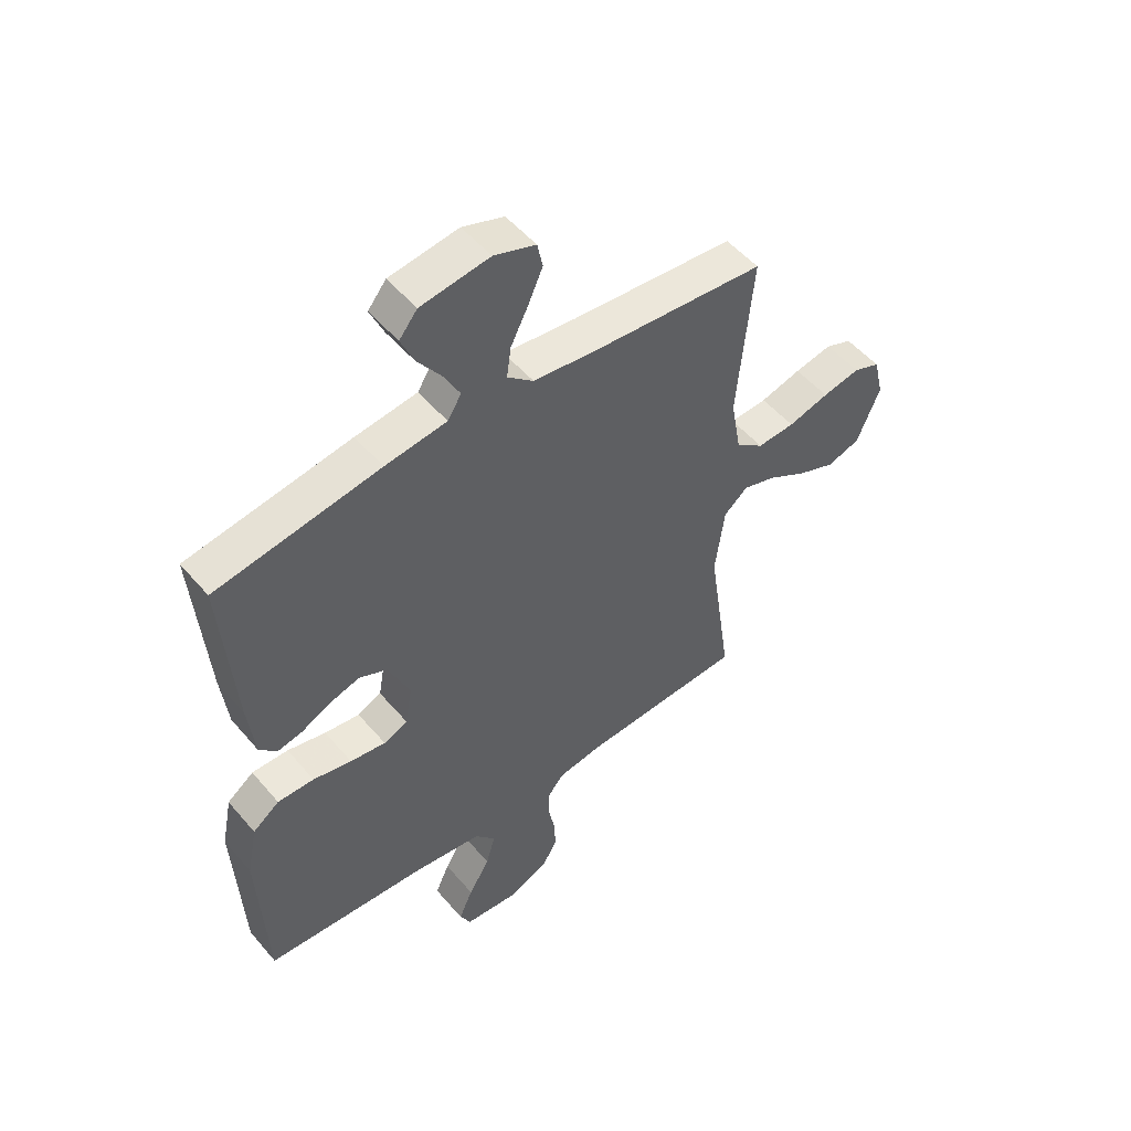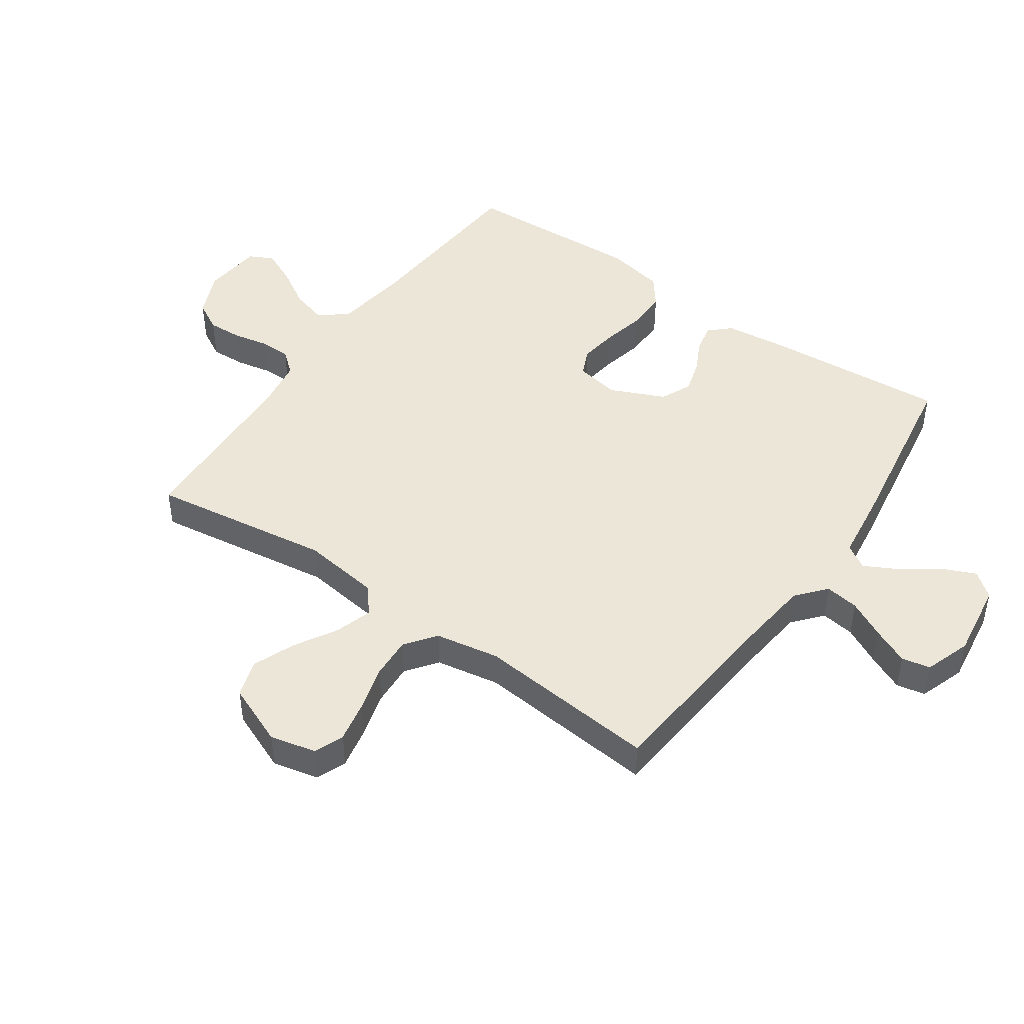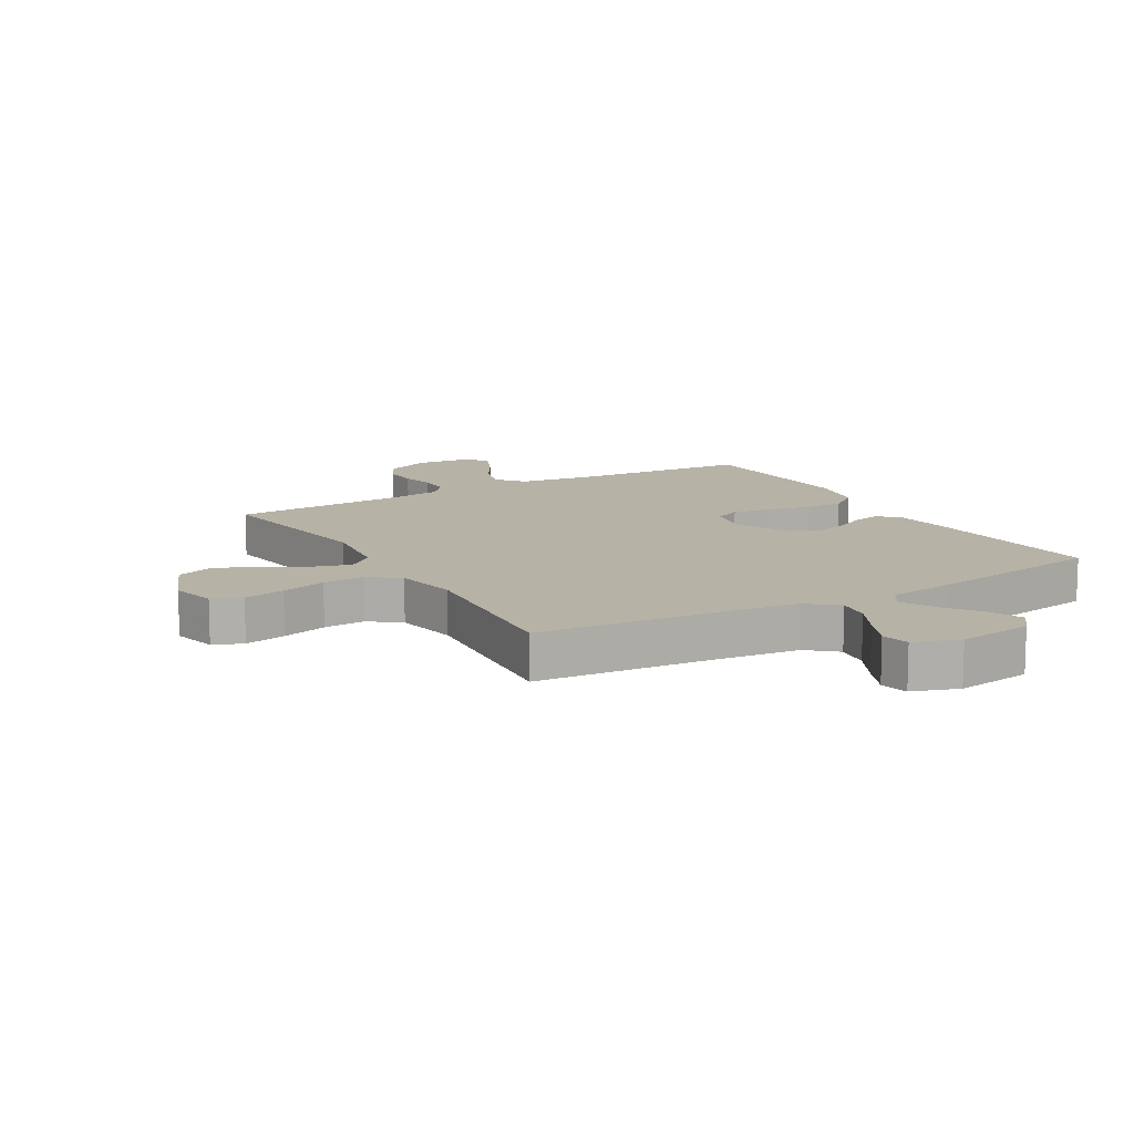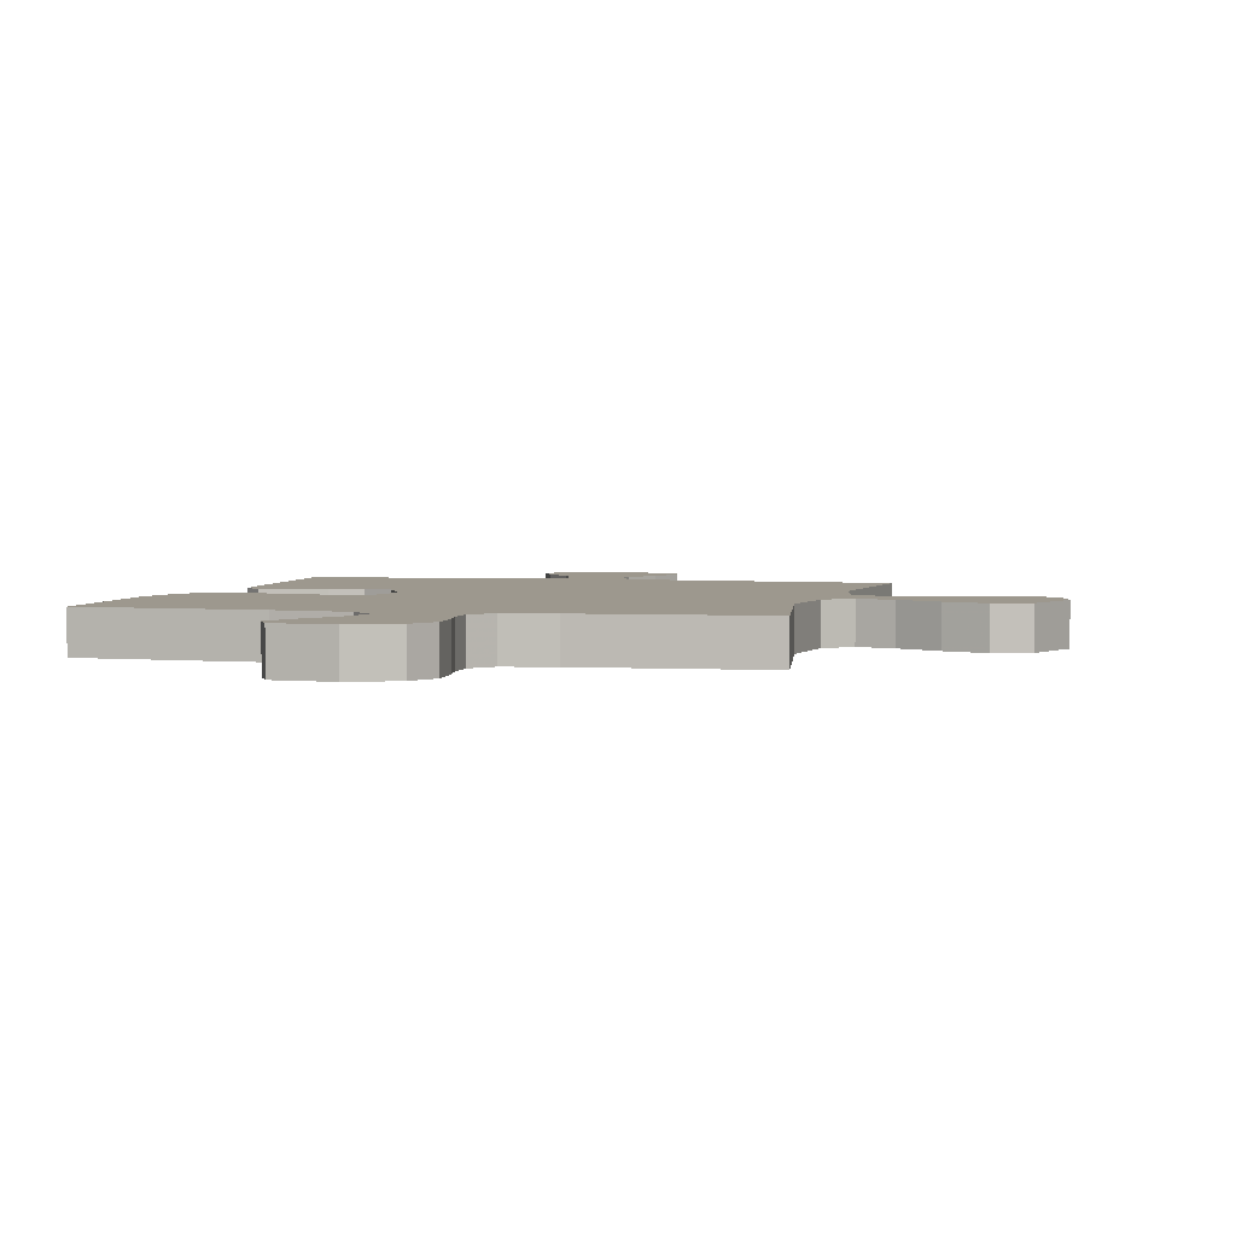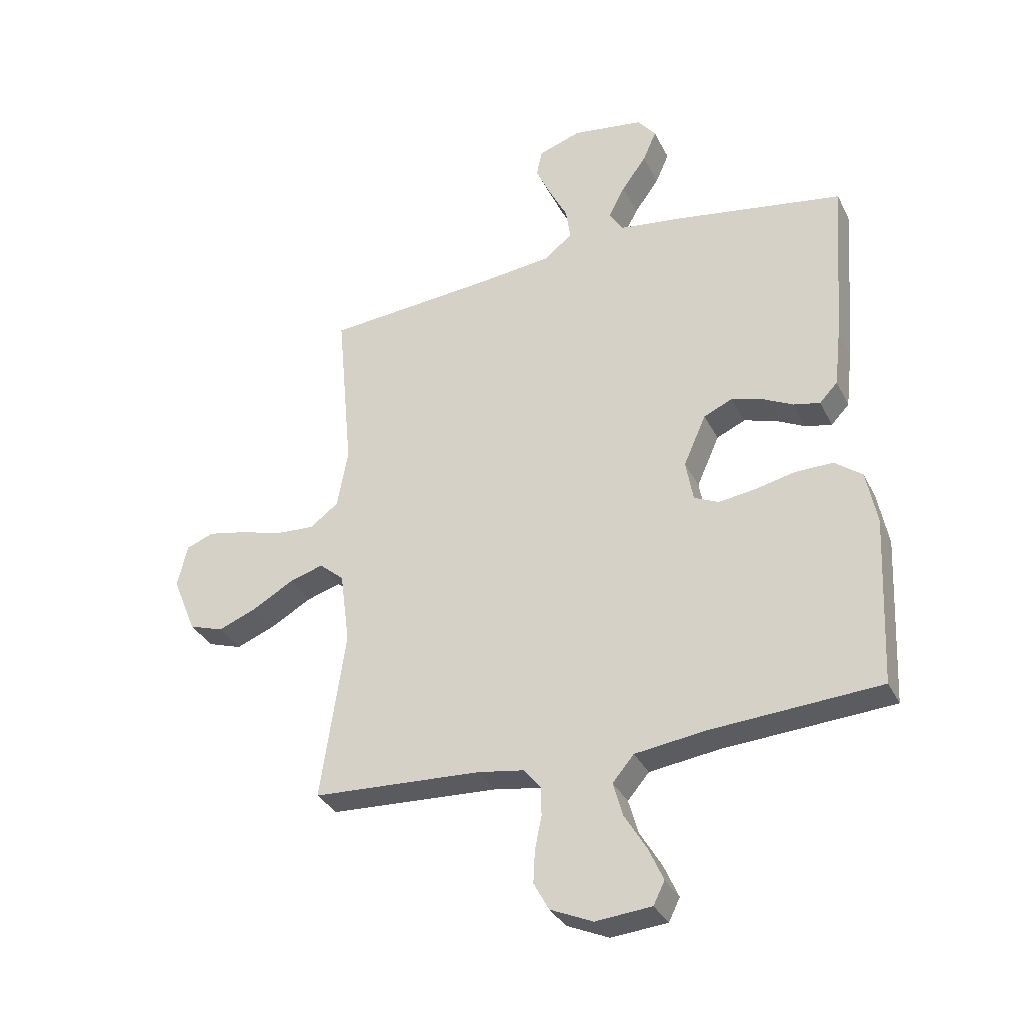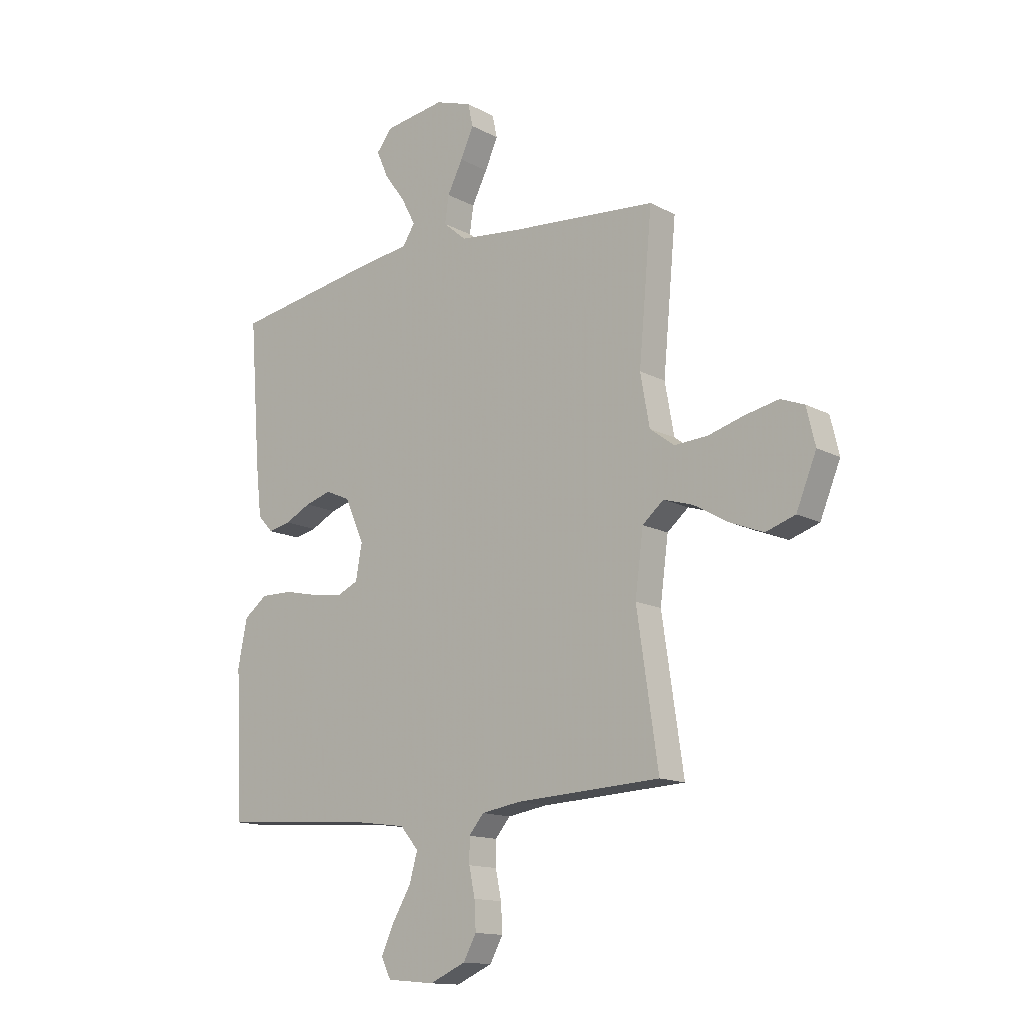
<metadata>
{"format":"obj","ext":"obj","renderer":"f3d","projection":"perspective","resolution":1024,"background":"white","views":[{"elev":51.7,"azim":141.0,"up":"+Z"},{"elev":46.1,"azim":-55.0,"up":"+Y"},{"elev":12.2,"azim":-30.2,"up":"+Y"},{"elev":3.2,"azim":-166.8,"up":"+Y"},{"elev":-33.2,"azim":23.2,"up":"+Z"},{"elev":-14.0,"azim":-139.5,"up":"+Z"}]}
</metadata>
<code>
v -0.5 0.07 0.5
v -0.2 0.07 0.526
v -0.067 0.07 0.541
v -0.019 0.07 0.582
v -0.027 0.07 0.638
v -0.059 0.07 0.701
v -0.086 0.07 0.761
v -0.076 0.07 0.808
v 0 0.07 0.834
v 0.126 0.07 0.816
v 0.159 0.07 0.775
v 0.135 0.07 0.72
v 0.091 0.07 0.659
v 0.062 0.07 0.604
v 0.087 0.07 0.564
v 0.2 0.07 0.549
v 0.5 0.07 0.5
v 0.477 0.07 0.2
v 0.465 0.07 0.094
v 0.433 0.07 0.06
v 0.386 0.07 0.07
v 0.332 0.07 0.097
v 0.277 0.07 0.113
v 0.226 0.07 0.09
v 0.186 0.07 0
v 0.199 0.07 -0.073
v 0.243 0.07 -0.093
v 0.308 0.07 -0.084
v 0.379 0.07 -0.068
v 0.446 0.07 -0.067
v 0.495 0.07 -0.104
v 0.514 0.07 -0.2
v 0.5 0.07 -0.5
v 0.2 0.07 -0.52
v 0.075 0.07 -0.537
v 0.037 0.07 -0.582
v 0.054 0.07 -0.642
v 0.093 0.07 -0.707
v 0.119 0.07 -0.765
v 0.099 0.07 -0.805
v 0 0.07 -0.814
v -0.075 0.07 -0.781
v -0.102 0.07 -0.732
v -0.099 0.07 -0.674
v -0.087 0.07 -0.616
v -0.087 0.07 -0.565
v -0.118 0.07 -0.528
v -0.2 0.07 -0.515
v -0.5 0.07 -0.5
v -0.456 0.07 -0.2
v -0.473 0.07 -0.071
v -0.517 0.07 -0.034
v -0.578 0.07 -0.053
v -0.649 0.07 -0.094
v -0.719 0.07 -0.122
v -0.78 0.07 -0.102
v -0.822 0.07 0
v -0.804 0.07 0.076
v -0.755 0.07 0.095
v -0.686 0.07 0.081
v -0.611 0.07 0.06
v -0.542 0.07 0.056
v -0.491 0.07 0.094
v -0.472 0.07 0.2
v -0.5 0 0.5
v -0.2 0 0.526
v -0.067 0 0.541
v -0.019 0 0.582
v -0.027 0 0.638
v -0.059 0 0.701
v -0.086 0 0.761
v -0.076 0 0.808
v 0 0 0.834
v 0.126 0 0.816
v 0.159 0 0.775
v 0.135 0 0.72
v 0.091 0 0.659
v 0.062 0 0.604
v 0.087 0 0.564
v 0.2 0 0.549
v 0.5 0 0.5
v 0.477 0 0.2
v 0.465 0 0.094
v 0.433 0 0.06
v 0.386 0 0.07
v 0.332 0 0.097
v 0.277 0 0.113
v 0.226 0 0.09
v 0.186 0 0
v 0.199 0 -0.073
v 0.243 0 -0.093
v 0.308 0 -0.084
v 0.379 0 -0.068
v 0.446 0 -0.067
v 0.495 0 -0.104
v 0.514 0 -0.2
v 0.5 0 -0.5
v 0.2 0 -0.52
v 0.075 0 -0.537
v 0.037 0 -0.582
v 0.054 0 -0.642
v 0.093 0 -0.707
v 0.119 0 -0.765
v 0.099 0 -0.805
v 0 0 -0.814
v -0.075 0 -0.781
v -0.102 0 -0.732
v -0.099 0 -0.674
v -0.087 0 -0.616
v -0.087 0 -0.565
v -0.118 0 -0.528
v -0.2 0 -0.515
v -0.5 0 -0.5
v -0.456 0 -0.2
v -0.473 0 -0.071
v -0.517 0 -0.034
v -0.578 0 -0.053
v -0.649 0 -0.094
v -0.719 0 -0.122
v -0.78 0 -0.102
v -0.822 0 0
v -0.804 0 0.076
v -0.755 0 0.095
v -0.686 0 0.081
v -0.611 0 0.06
v -0.542 0 0.056
v -0.491 0 0.094
v -0.472 0 0.2
f 59 60 61
f 58 59 61
f 57 58 61
f 56 57 61
f 55 56 61
f 54 55 61
f 53 54 61
f 52 53 61 62
f 51 52 62 63
f 48 49 50
f 51 63 64
f 50 51 64
f 48 50 64
f 47 48 64
f 43 44 45
f 42 43 45
f 41 42 45
f 40 41 45
f 39 40 45
f 38 39 45
f 37 38 45
f 36 37 45 46
f 64 1 2
f 47 64 2
f 46 47 2
f 36 46 2
f 35 36 2
f 32 33 34
f 31 32 34
f 30 31 34
f 29 30 34
f 28 29 34
f 20 21 22
f 19 20 22
f 18 19 22
f 17 18 22
f 16 17 22
f 15 16 22
f 14 15 22 23
f 11 12 13
f 10 11 13
f 9 10 13
f 8 9 13
f 7 8 13
f 6 7 13
f 5 6 13
f 4 5 13 14
f 14 23 24
f 4 14 24
f 3 4 24
f 27 28 34 35
f 26 27 35
f 35 2 3
f 26 35 3
f 25 26 3
f 3 24 25
f 125 124 123
f 125 123 122
f 125 122 121
f 125 121 120
f 125 120 119
f 125 119 118
f 125 118 117
f 126 125 117 116
f 127 126 116 115
f 114 113 112
f 128 127 115
f 128 115 114
f 128 114 112
f 128 112 111
f 109 108 107
f 109 107 106
f 109 106 105
f 109 105 104
f 109 104 103
f 109 103 102
f 109 102 101
f 110 109 101 100
f 66 65 128
f 66 128 111
f 66 111 110
f 66 110 100
f 66 100 99
f 98 97 96
f 98 96 95
f 98 95 94
f 98 94 93
f 98 93 92
f 86 85 84
f 86 84 83
f 86 83 82
f 86 82 81
f 86 81 80
f 86 80 79
f 87 86 79 78
f 77 76 75
f 77 75 74
f 77 74 73
f 77 73 72
f 77 72 71
f 77 71 70
f 77 70 69
f 78 77 69 68
f 88 87 78
f 88 78 68
f 88 68 67
f 99 98 92 91
f 99 91 90
f 67 66 99
f 67 99 90
f 67 90 89
f 89 88 67
f 1 65 66 2
f 2 66 67 3
f 3 67 68 4
f 4 68 69 5
f 5 69 70 6
f 6 70 71 7
f 7 71 72 8
f 8 72 73 9
f 9 73 74 10
f 10 74 75 11
f 11 75 76 12
f 12 76 77 13
f 13 77 78 14
f 14 78 79 15
f 15 79 80 16
f 16 80 81 17
f 17 81 82 18
f 18 82 83 19
f 19 83 84 20
f 20 84 85 21
f 21 85 86 22
f 22 86 87 23
f 23 87 88 24
f 24 88 89 25
f 25 89 90 26
f 26 90 91 27
f 27 91 92 28
f 28 92 93 29
f 29 93 94 30
f 30 94 95 31
f 31 95 96 32
f 32 96 97 33
f 33 97 98 34
f 34 98 99 35
f 35 99 100 36
f 36 100 101 37
f 37 101 102 38
f 38 102 103 39
f 39 103 104 40
f 40 104 105 41
f 41 105 106 42
f 42 106 107 43
f 43 107 108 44
f 44 108 109 45
f 45 109 110 46
f 46 110 111 47
f 47 111 112 48
f 48 112 113 49
f 49 113 114 50
f 50 114 115 51
f 51 115 116 52
f 52 116 117 53
f 53 117 118 54
f 54 118 119 55
f 55 119 120 56
f 56 120 121 57
f 57 121 122 58
f 58 122 123 59
f 59 123 124 60
f 60 124 125 61
f 61 125 126 62
f 62 126 127 63
f 63 127 128 64
f 64 128 65 1

</code>
